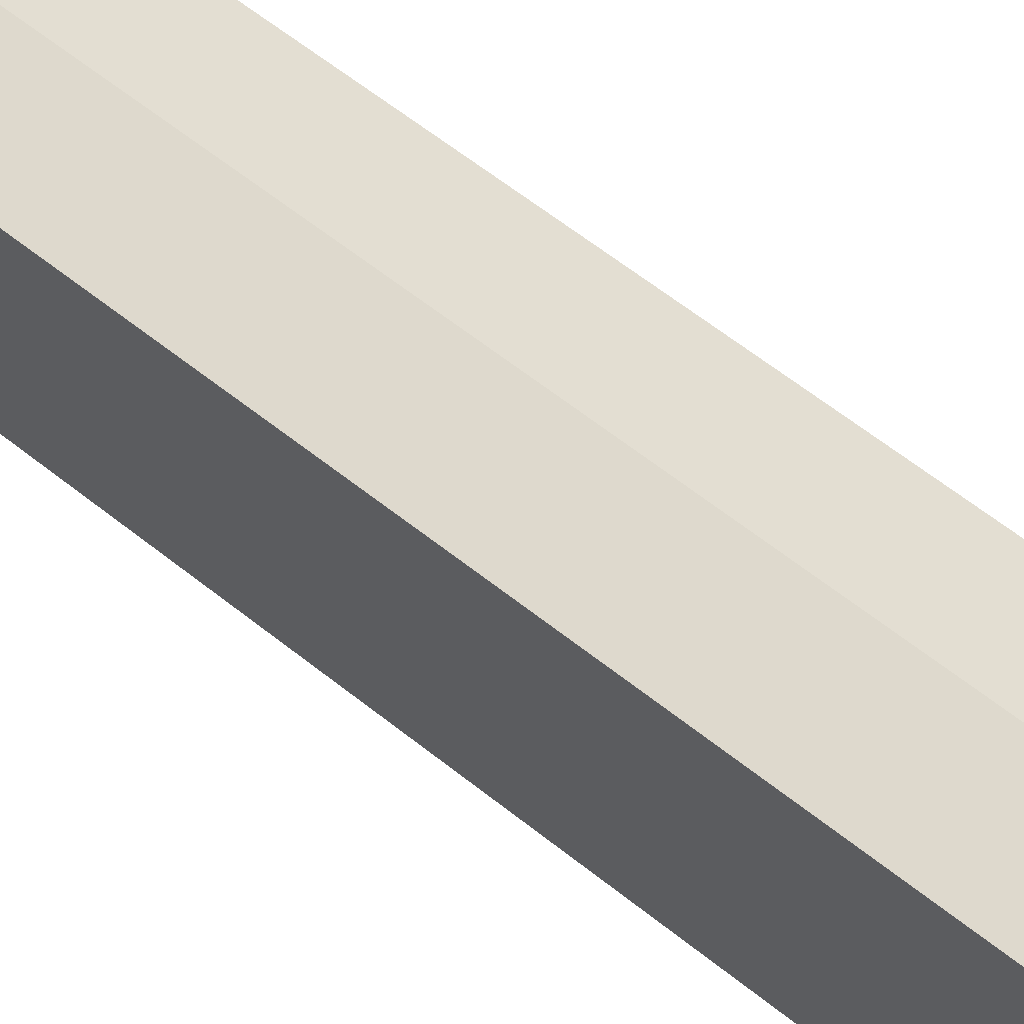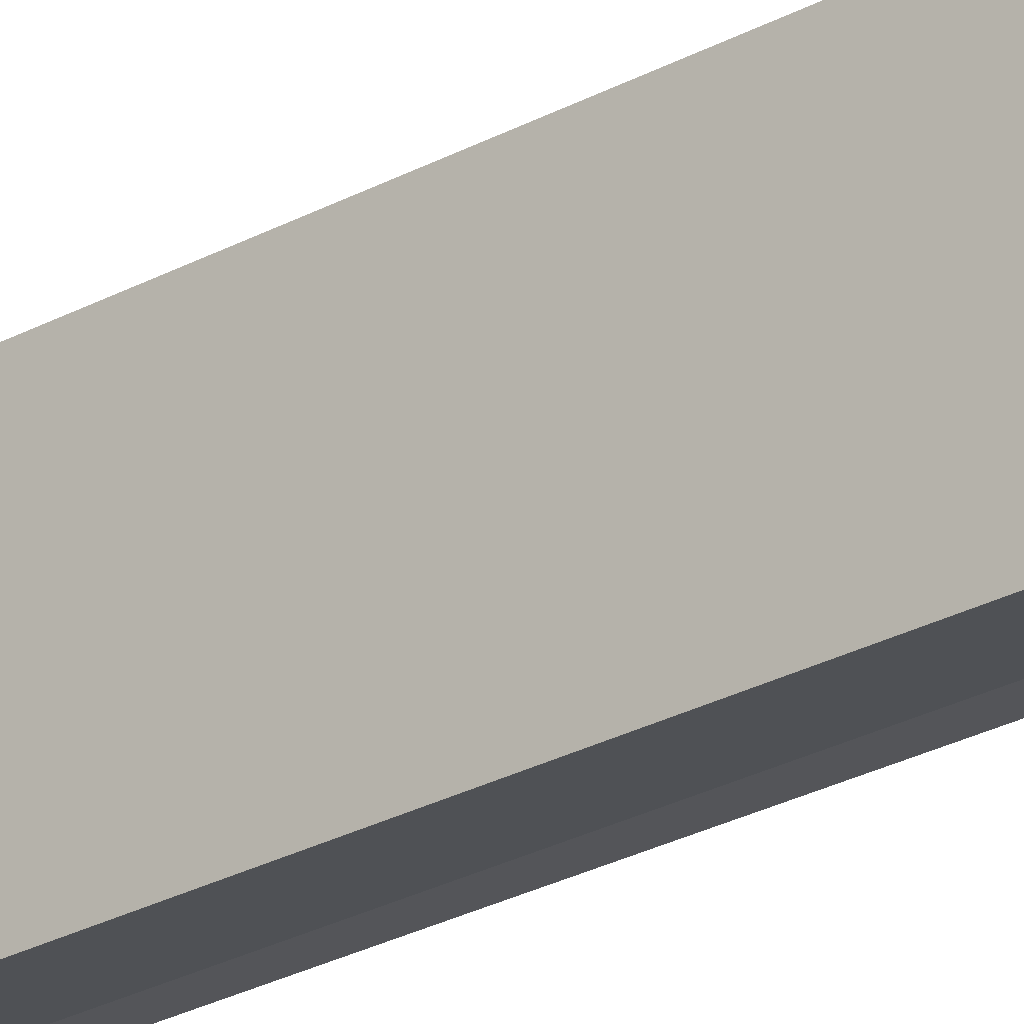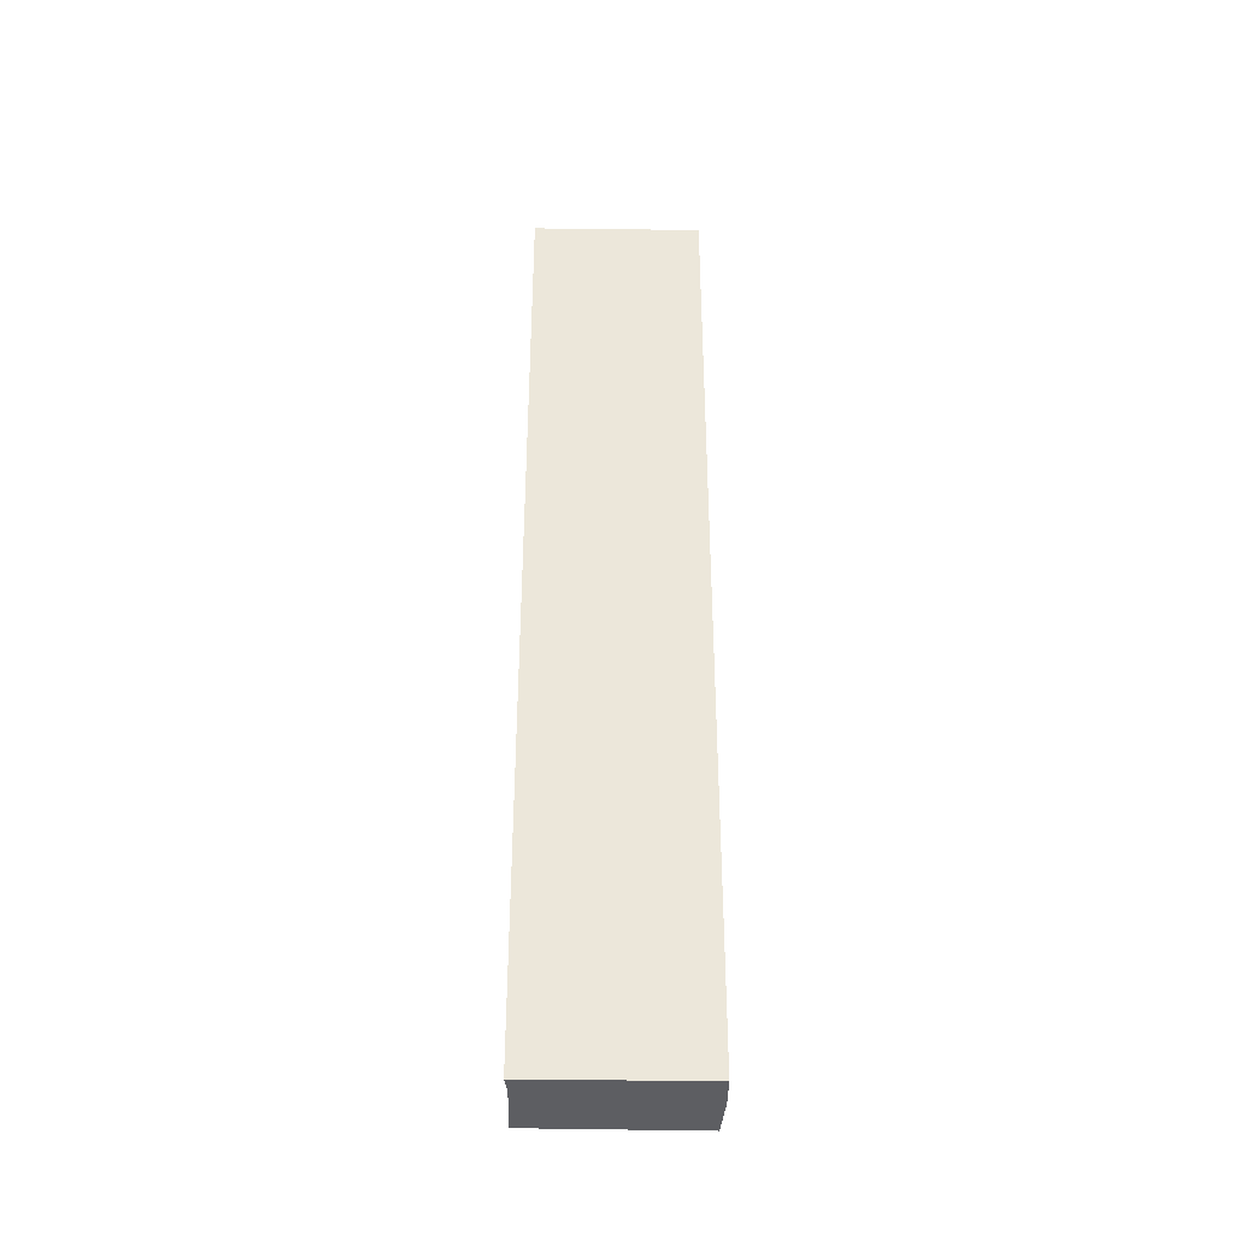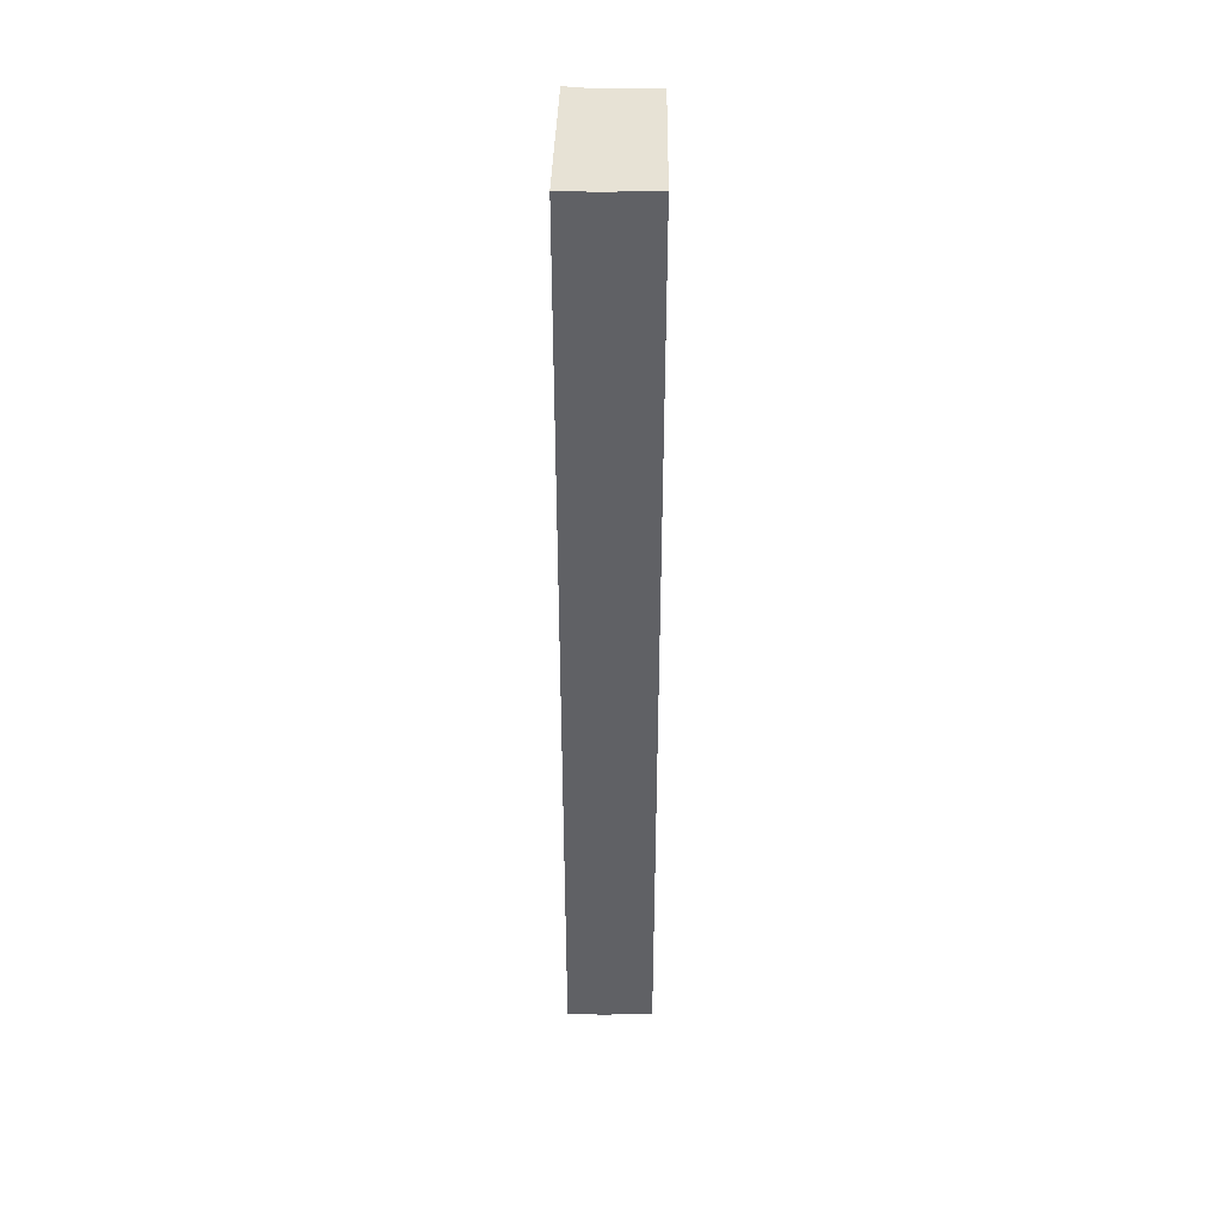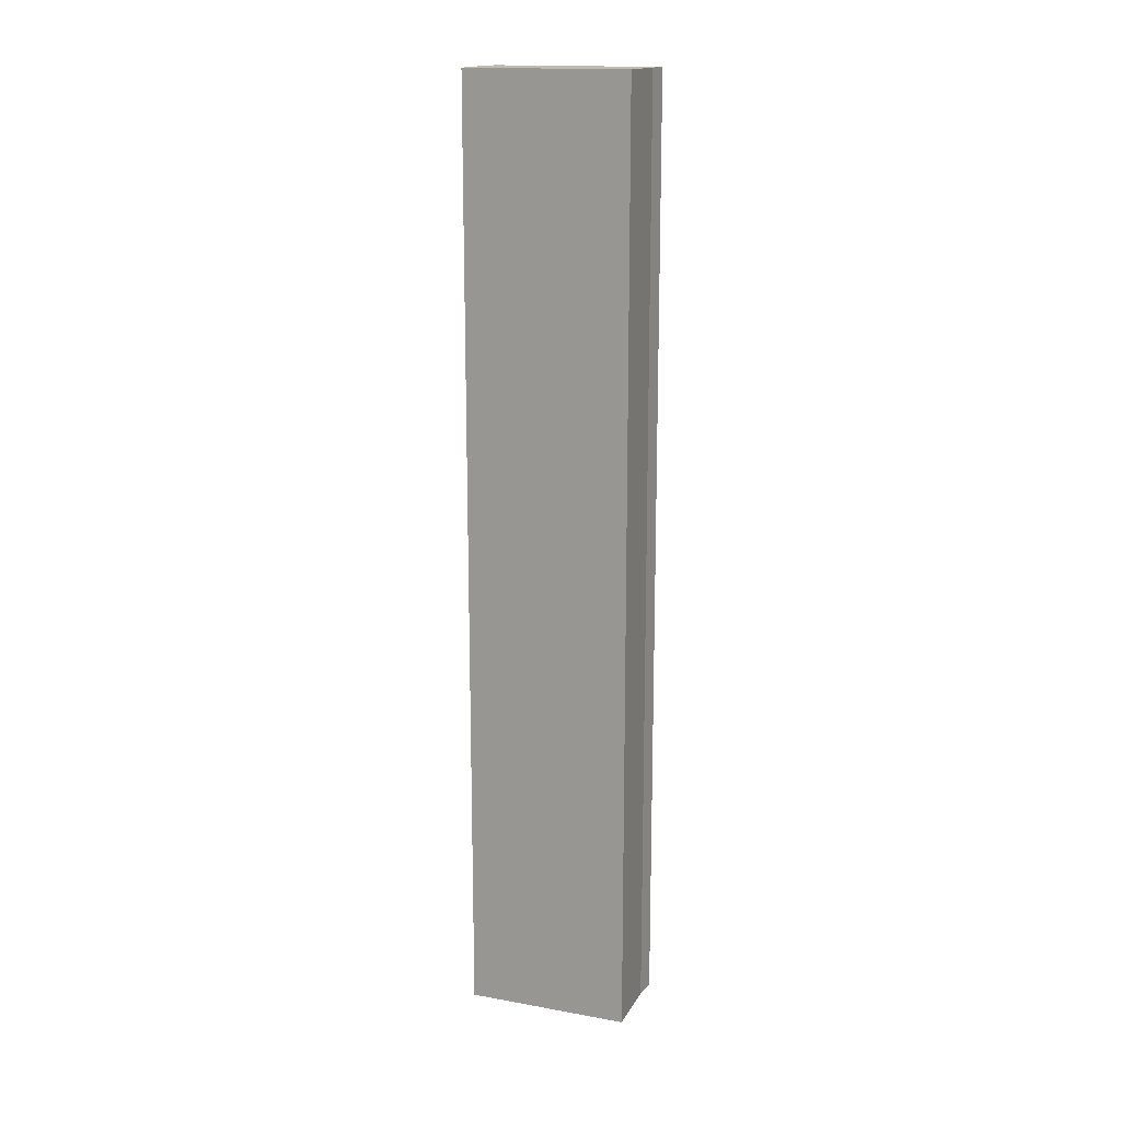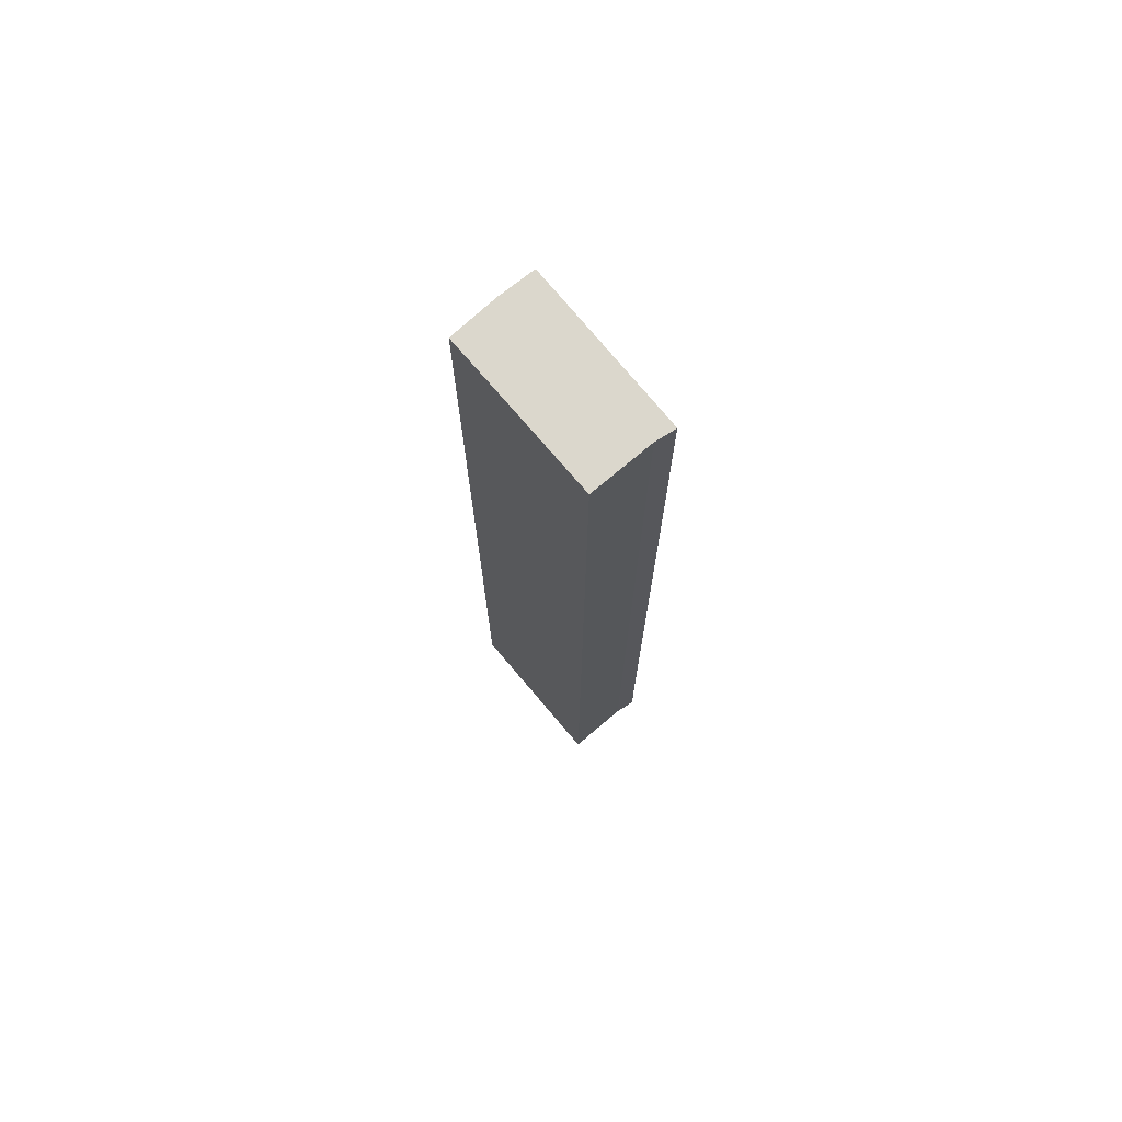
<metadata>
{"format":"obj","ext":"obj","renderer":"f3d","projection":"perspective","resolution":1024,"background":"white","views":[{"elev":47.7,"azim":134.0,"up":"+Z"},{"elev":-32.1,"azim":125.8,"up":"+Z"},{"elev":-38.4,"azim":-75.7,"up":"+Y"},{"elev":40.5,"azim":16.7,"up":"+Y"},{"elev":16.2,"azim":126.4,"up":"+Y"},{"elev":73.3,"azim":155.9,"up":"+Y"}]}
</metadata>
<code>
v  1.188 13.79 -0.302
v  1.181 13.79 2.217
v  1.849 13.79 1.989
v  0.302 13.79 -0.044
v  0.639 13.79 2.36
v  0 13.79 8.443e-16
v  1.181 -1.358e-16 2.217
v  1.849 -1.218e-16 1.989
v  0.639 -1.445e-16 2.36
v  1.188 1.849e-17 -0.302
v  0.302 2.694e-18 -0.044
v  0 0 0
g defaultobject
f 1 2 3
f 2 1 4
f 2 4 5
f 5 4 6
f 7 3 2
f 3 7 8
f 9 2 5
f 2 9 7
f 8 1 3
f 1 8 10
f 10 4 1
f 4 10 11
f 11 6 4
f 6 11 12
f 12 5 6
f 5 12 9
f 8 11 10
f 11 8 7
f 11 7 9
f 11 9 12

</code>
